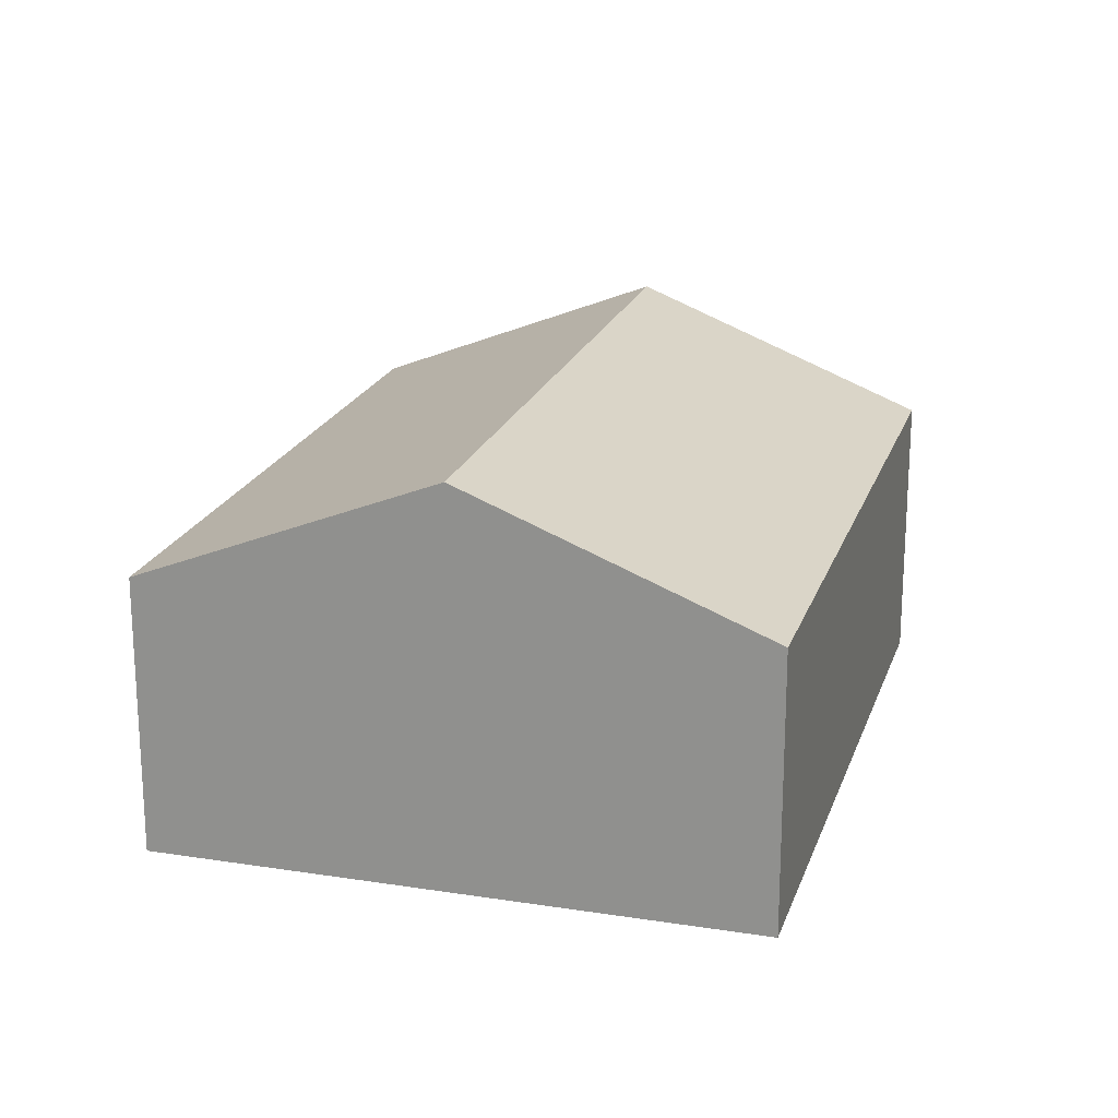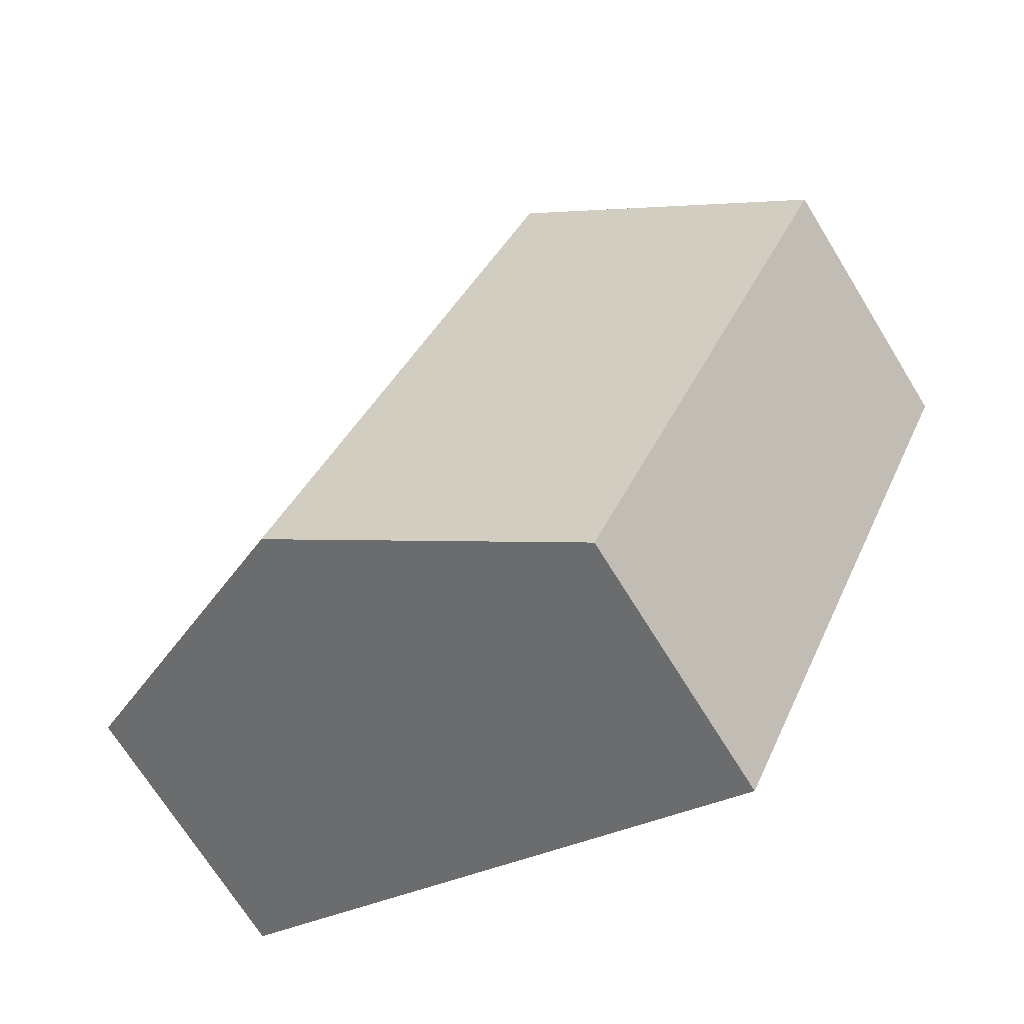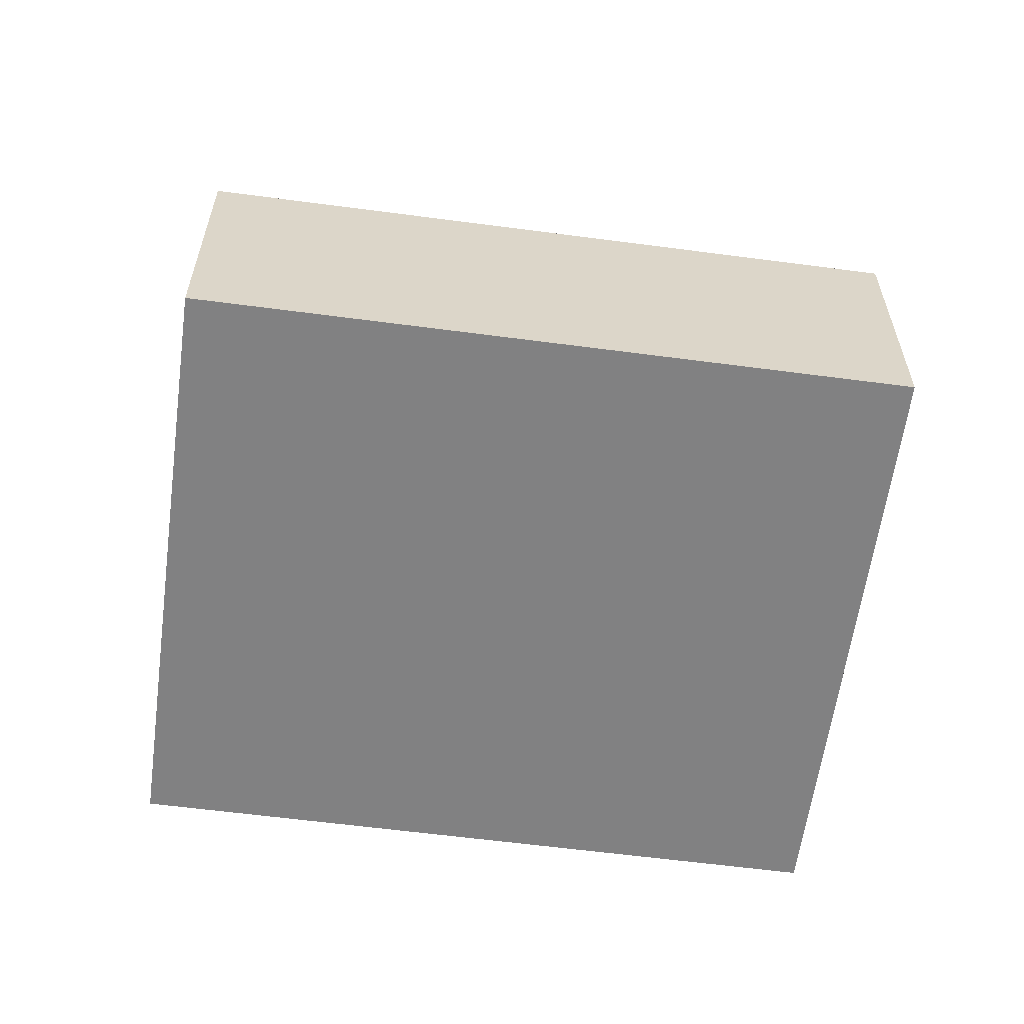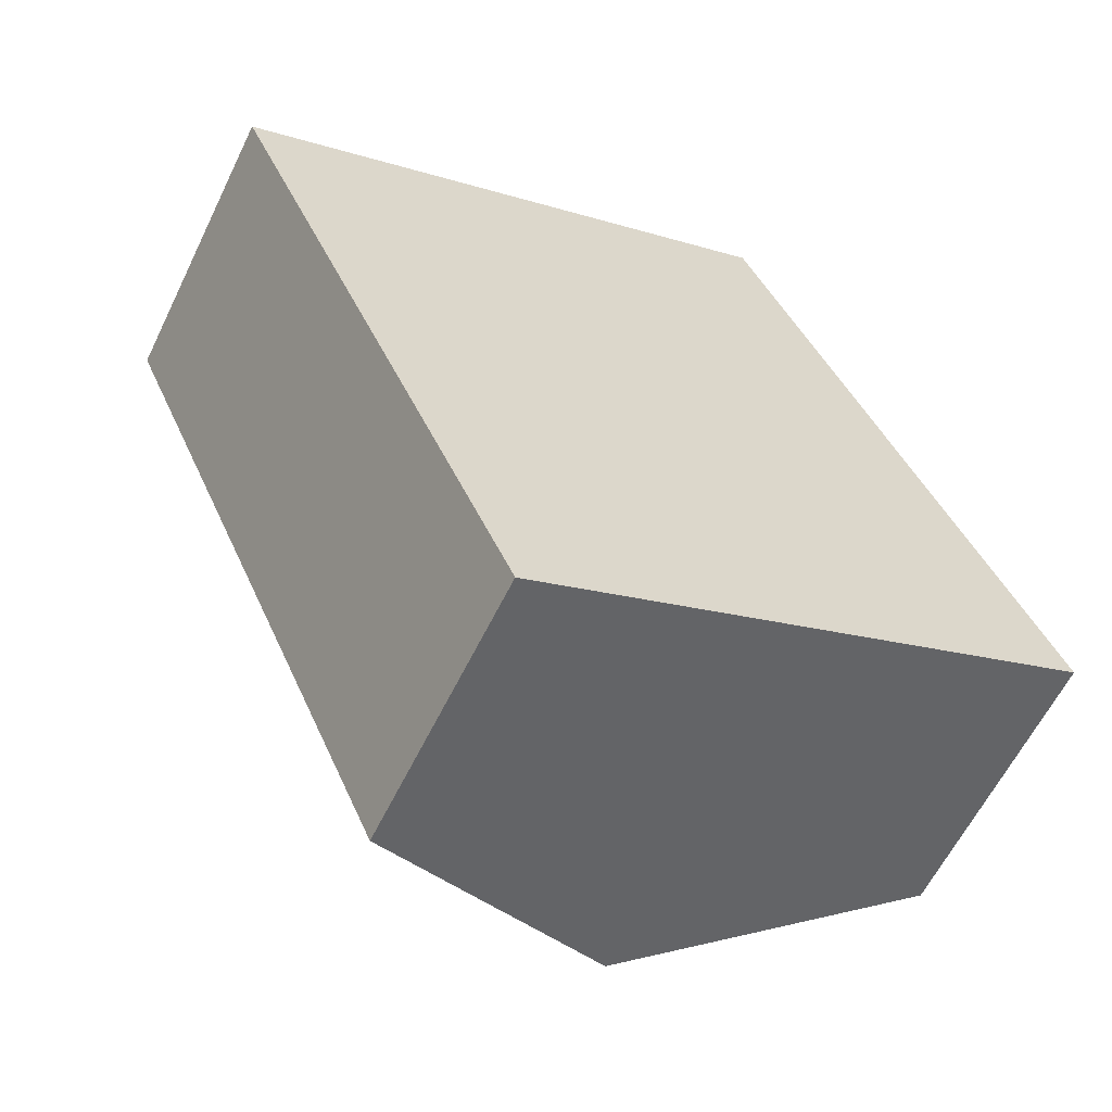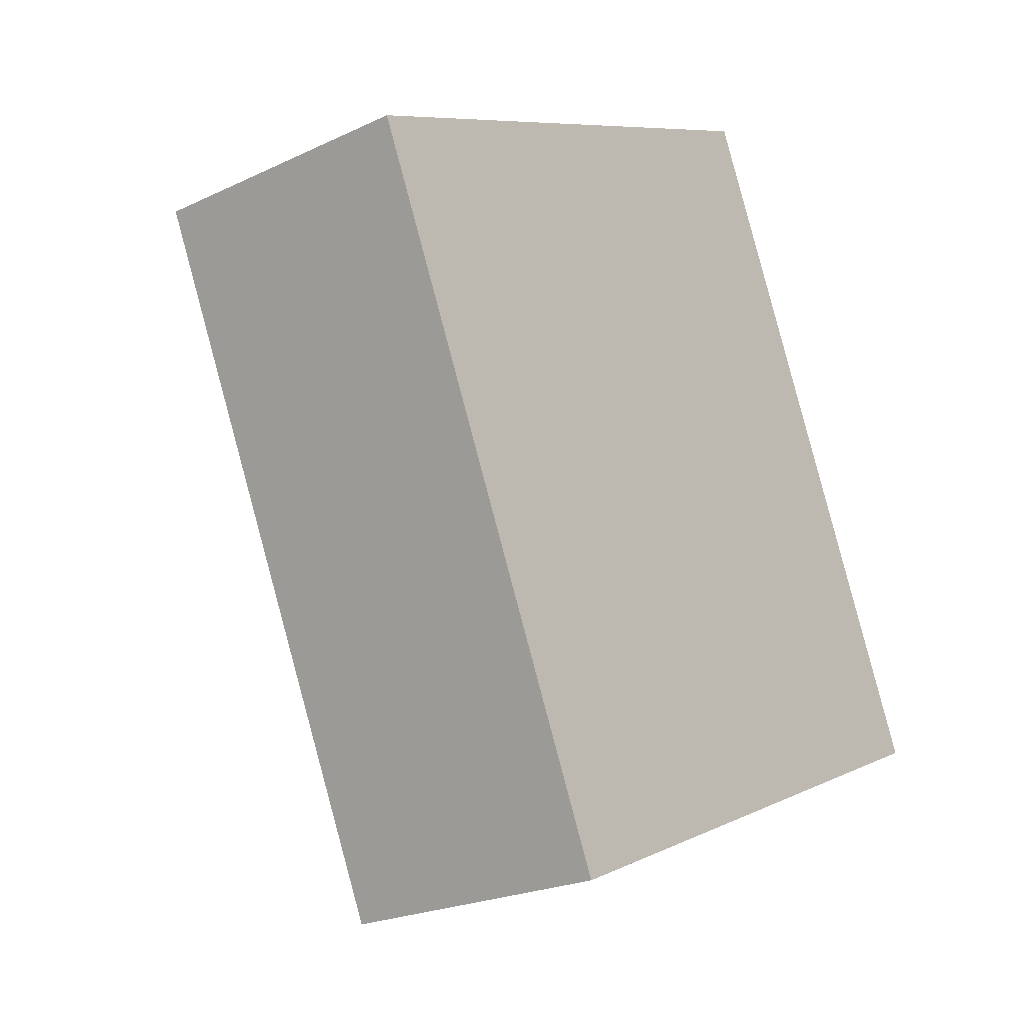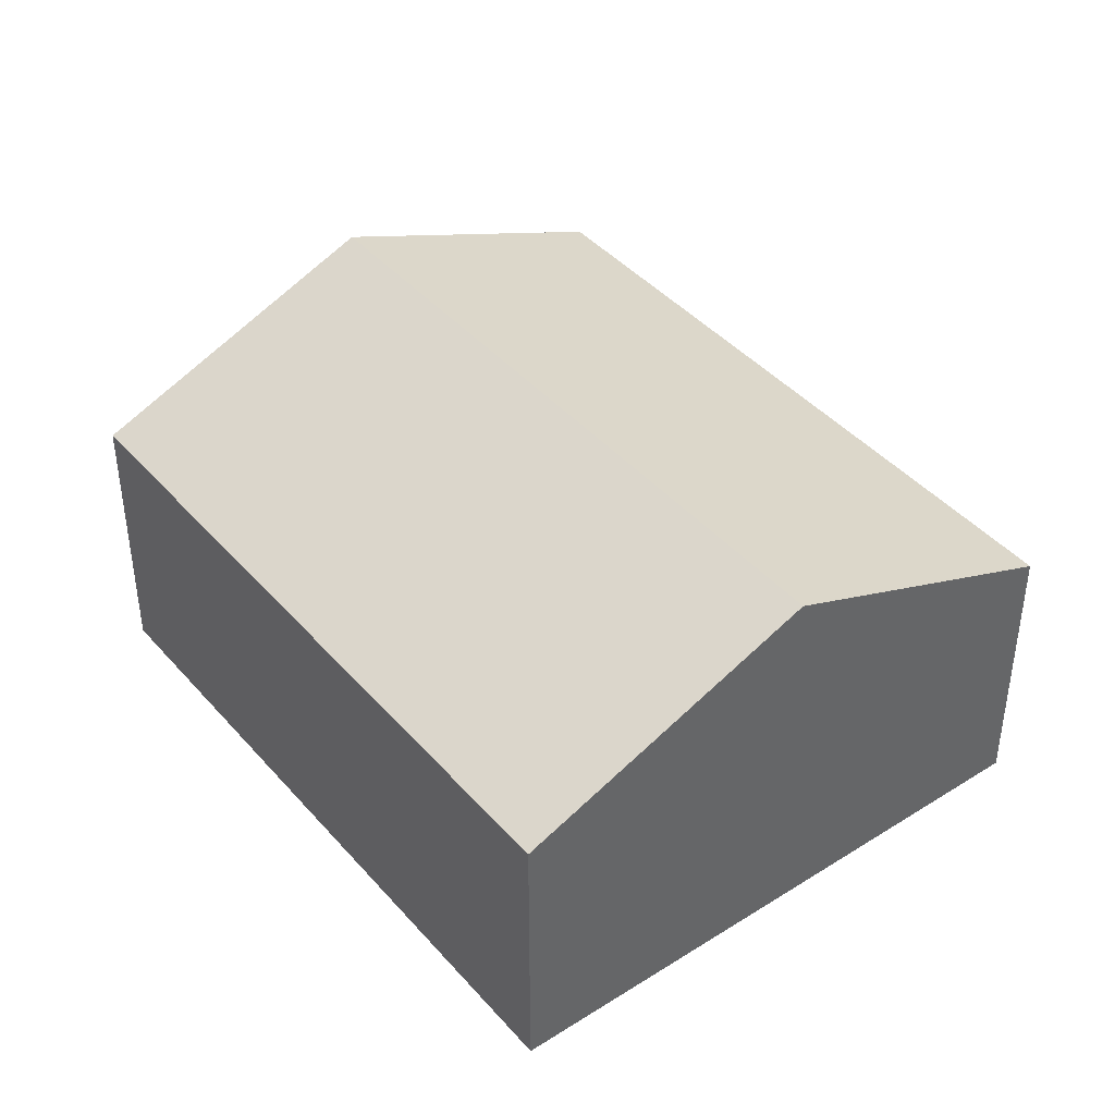
<metadata>
{"format":"obj","ext":"obj","renderer":"f3d","projection":"perspective","resolution":1024,"background":"white","views":[{"elev":20.4,"azim":171.9,"up":"+Y"},{"elev":-70.0,"azim":-148.4,"up":"+Z"},{"elev":-60.4,"azim":-121.8,"up":"+Y"},{"elev":-60.5,"azim":-25.9,"up":"+Z"},{"elev":-22.6,"azim":-50.8,"up":"+Z"},{"elev":42.0,"azim":118.6,"up":"+Y"}]}
</metadata>
<code>
v  7.858 2.573 -3.753
v  2.575 3.682 1.152
v  5.149 2.573 2.304
v  5.284 3.682 -4.905
v  2.71 2.574 -6.056
v  0 2.573 1.576e-16
v  2.71 3.708e-16 -6.056
v  0 0 0
v  2.575 -7.054e-17 1.152
v  5.149 -1.411e-16 2.304
v  7.858 2.298e-16 -3.753
v  5.284 3.003e-16 -4.905
g defaultobject
f 1 2 3
f 2 1 4
f 5 2 4
f 2 5 6
f 7 6 5
f 6 7 8
f 8 2 6
f 2 8 3
f 3 8 9
f 3 9 10
f 10 1 3
f 1 10 11
f 4 7 5
f 7 4 1
f 7 1 12
f 12 1 11
f 9 11 10
f 11 9 8
f 11 8 7
f 11 7 12

</code>
